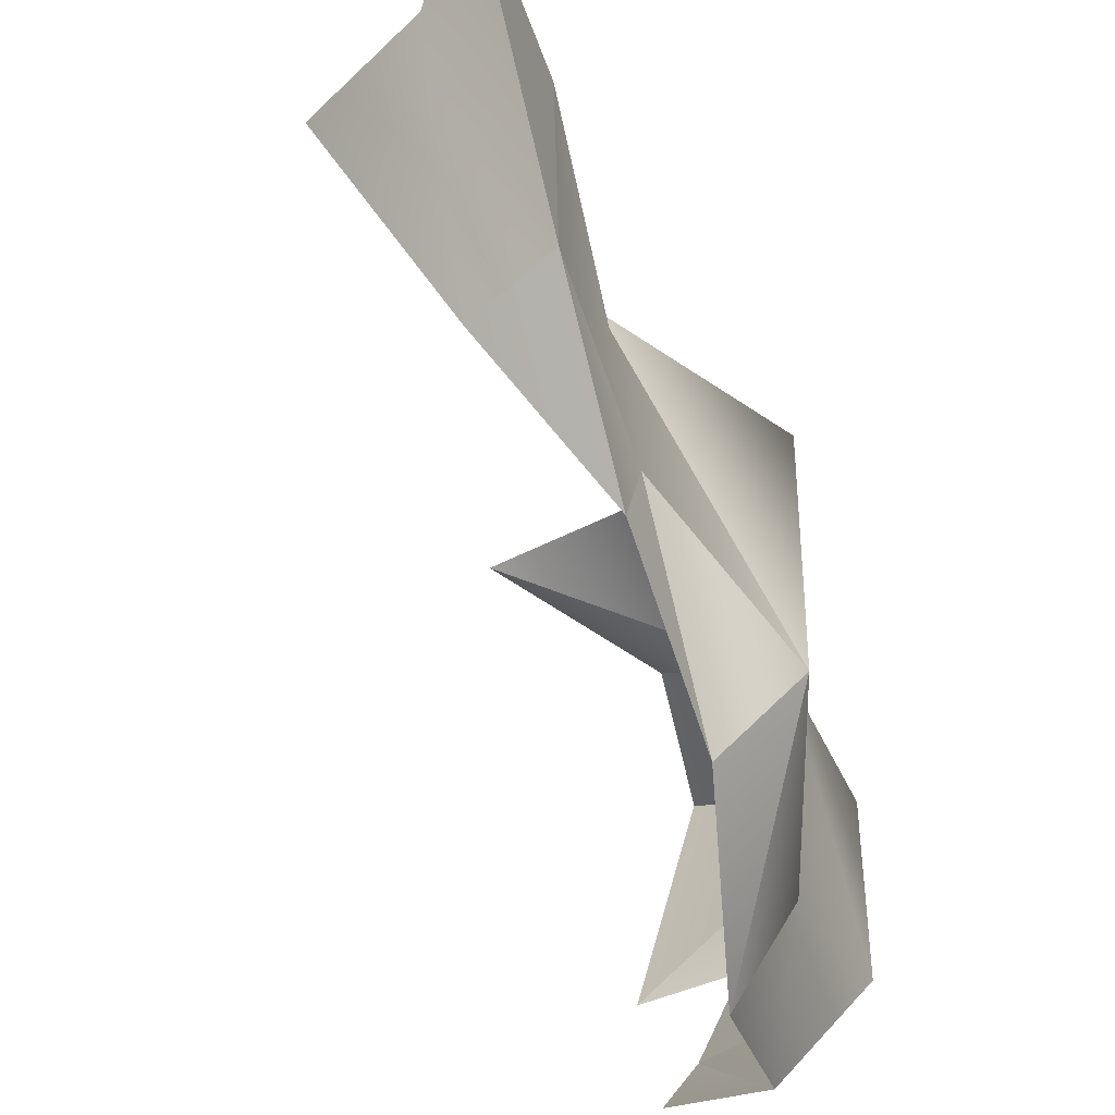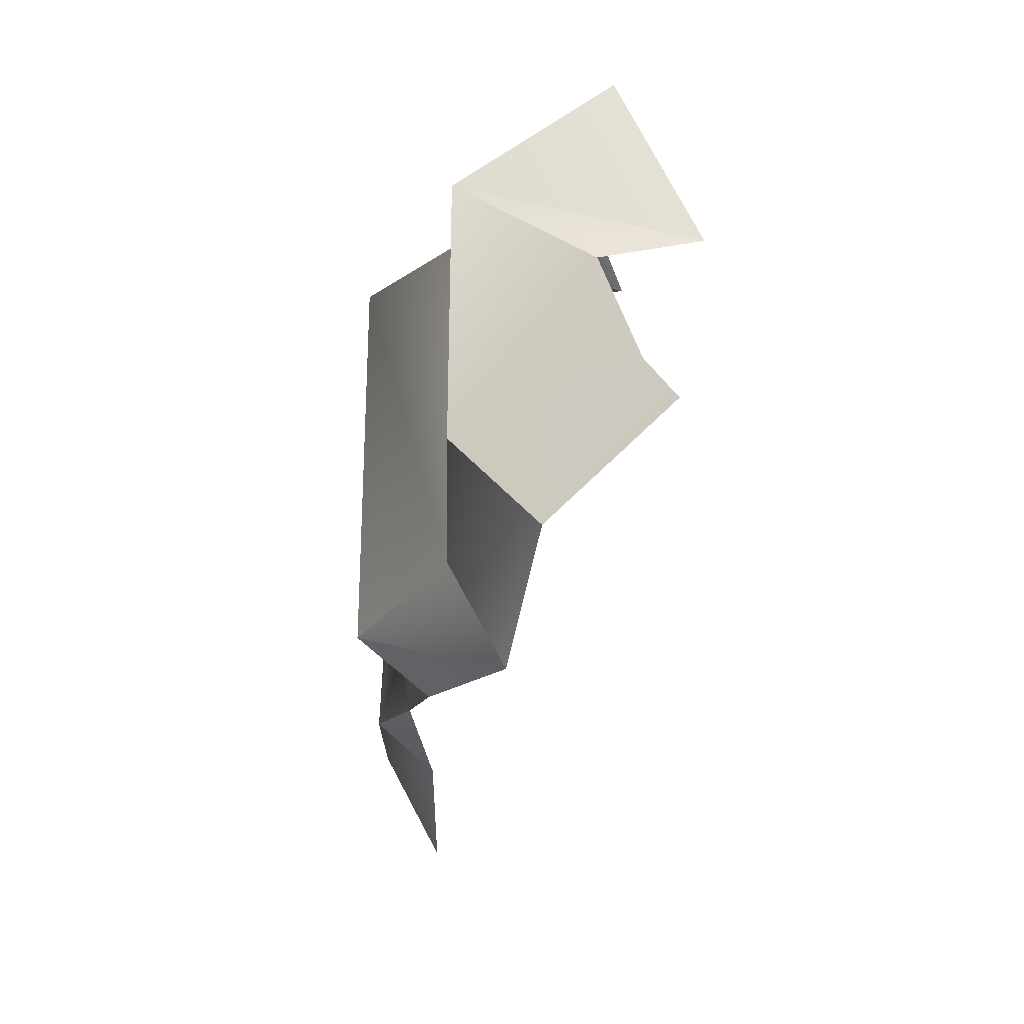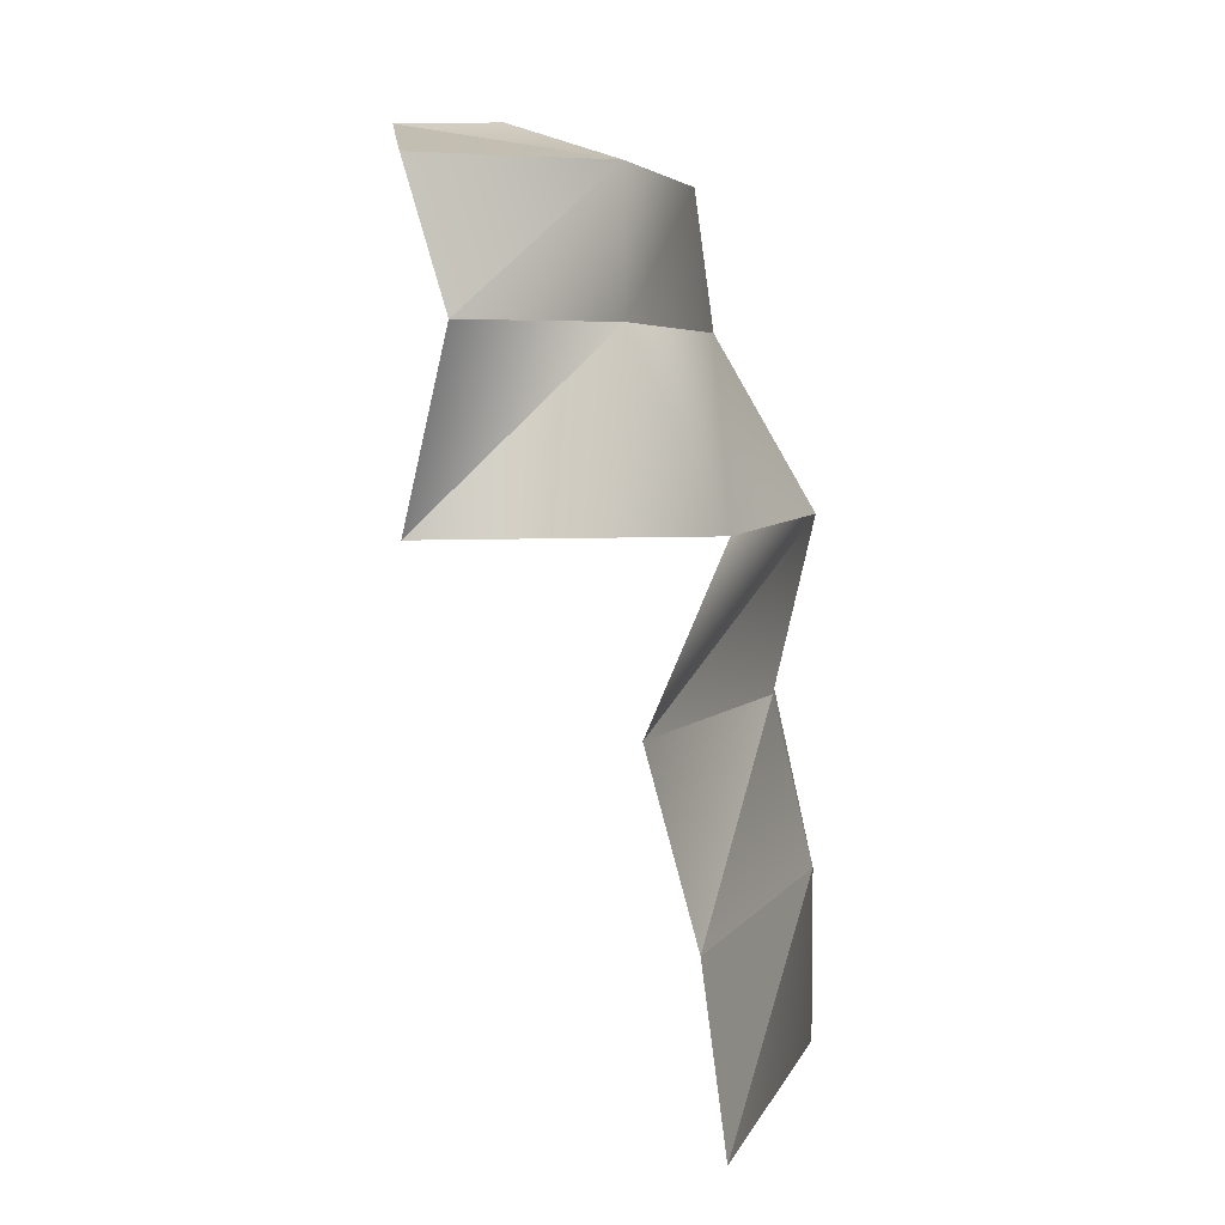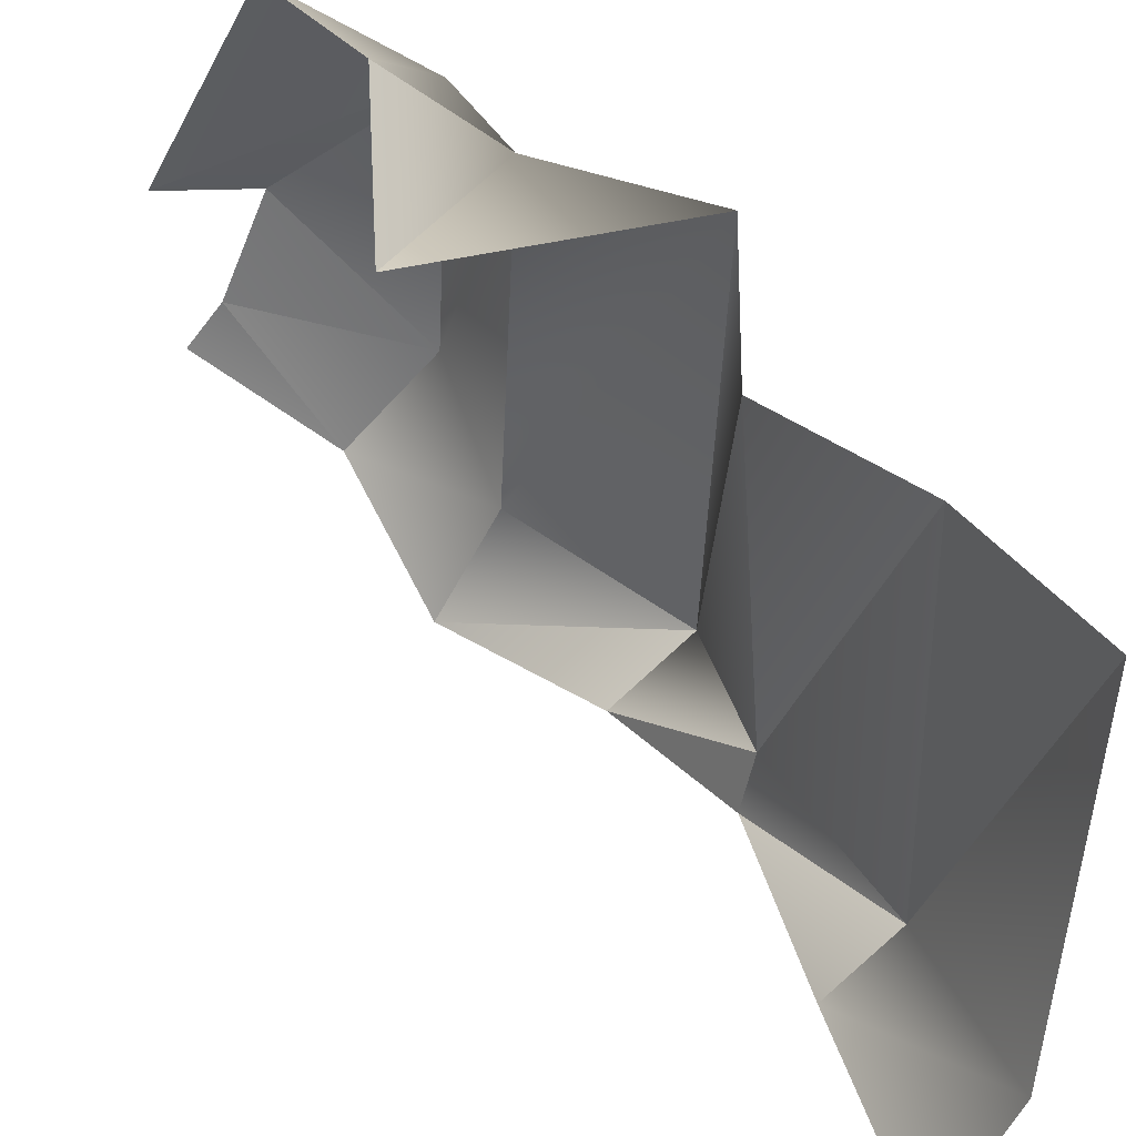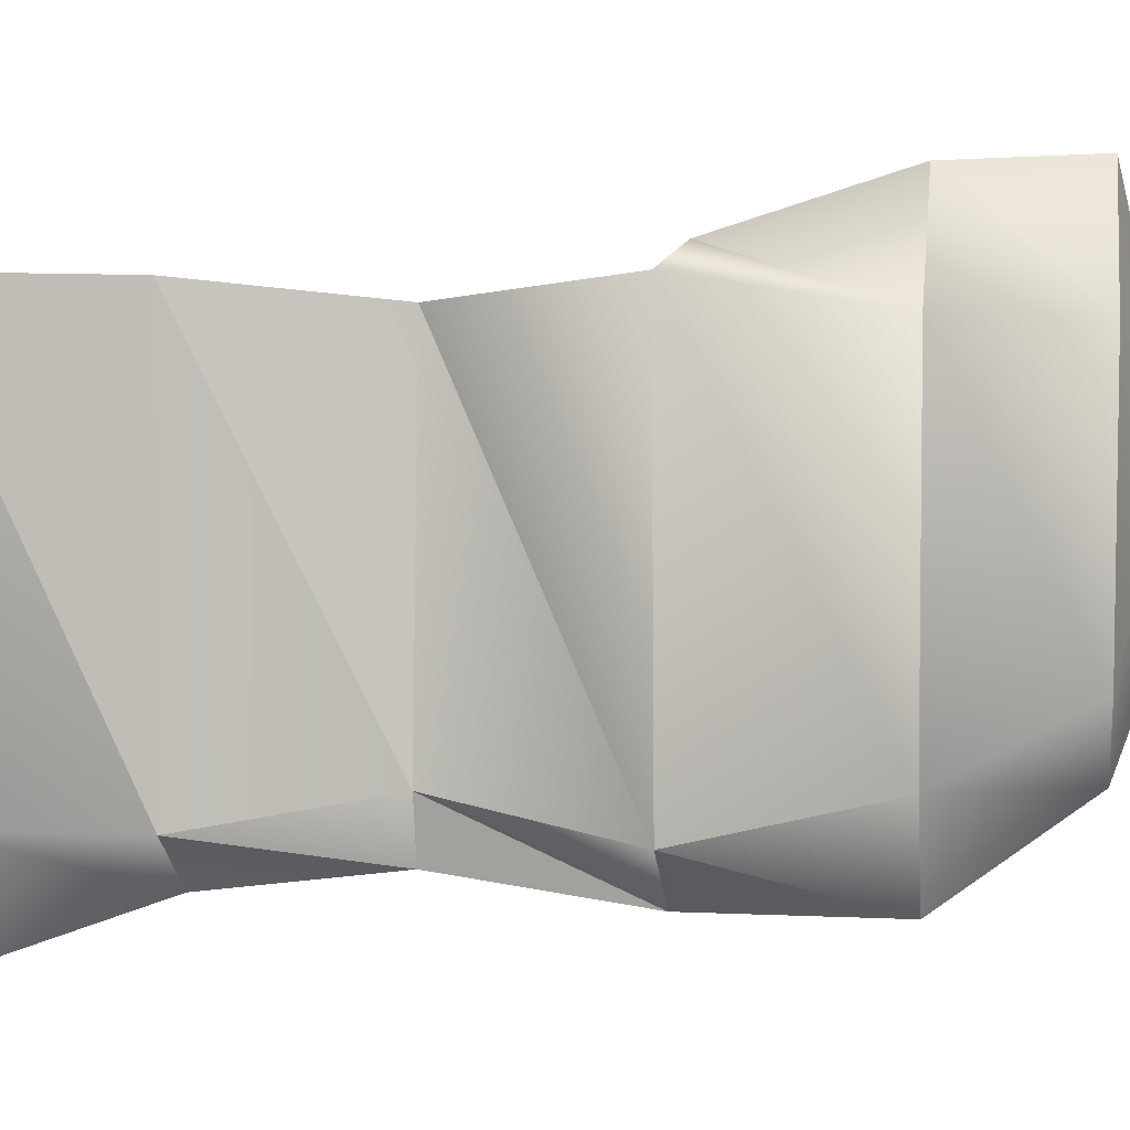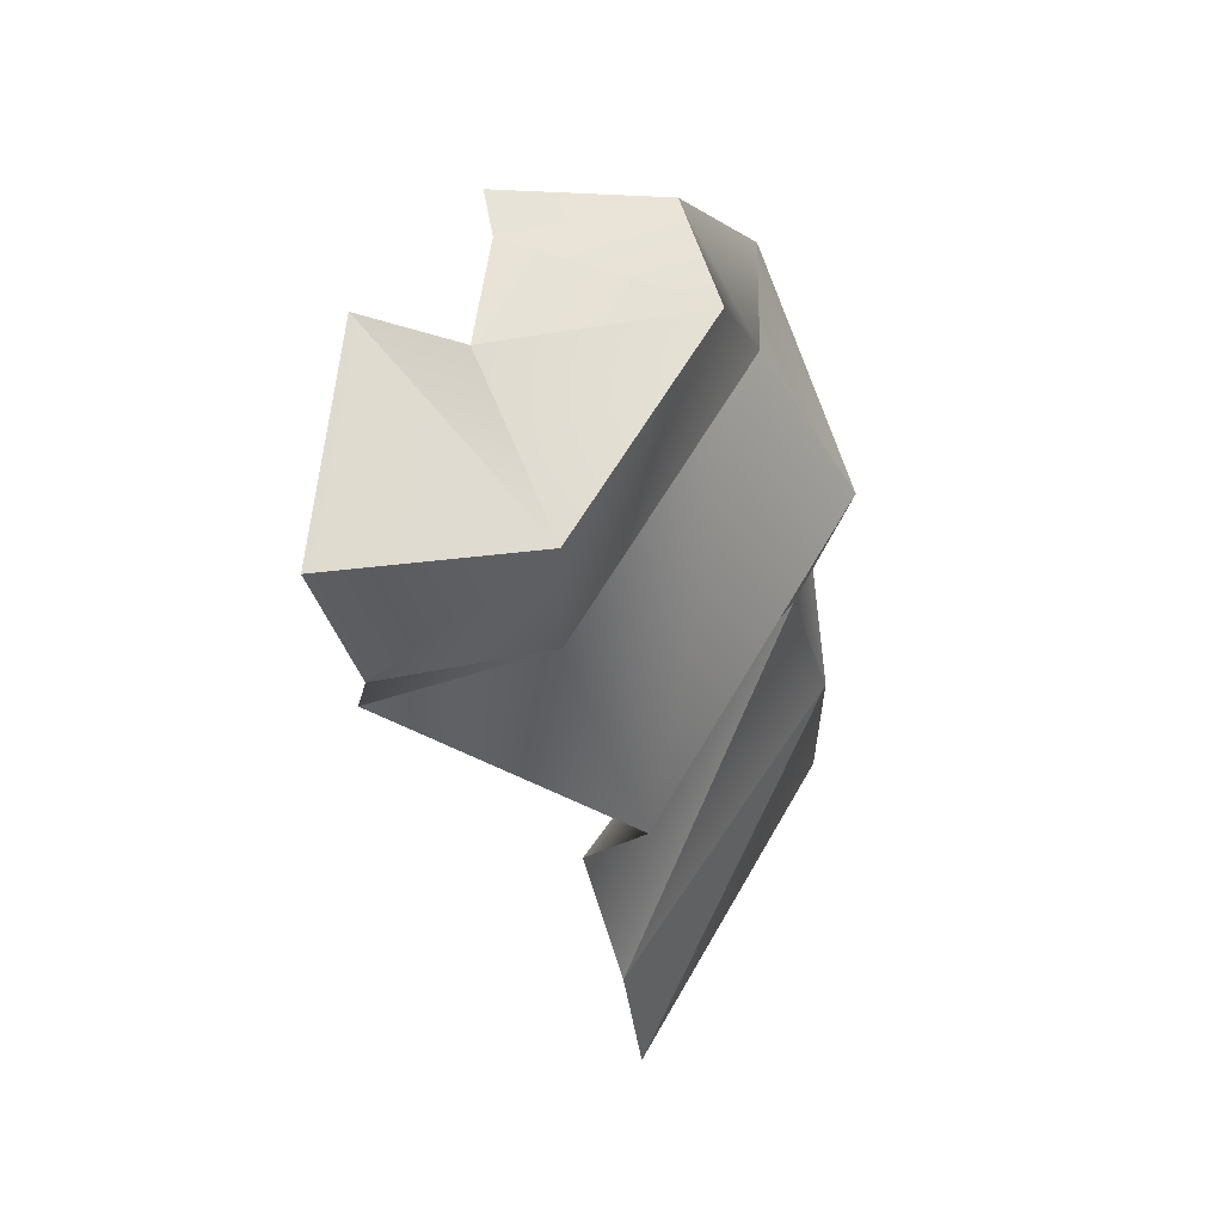
<metadata>
{"format":"obj","ext":"obj","renderer":"f3d","projection":"perspective","resolution":1024,"background":"white","views":[{"elev":-64.9,"azim":29.3,"up":"+Z"},{"elev":69.2,"azim":-176.7,"up":"+Y"},{"elev":5.2,"azim":18.0,"up":"+Y"},{"elev":39.9,"azim":-23.6,"up":"+Z"},{"elev":5.0,"azim":99.1,"up":"+Z"},{"elev":58.4,"azim":32.1,"up":"+Y"}]}
</metadata>
<code>
g Line09
v 242.1 -24.26 56.34
v 230.7 -24.26 -165.8
v 230.7 74.64 -165.8
v 242.1 -24.26 56.34
v 230.7 74.64 -165.8
v 228.1 74.64 54.82
v 189.9 -24.26 -232.7
v 191.9 74.64 -196.2
v 228.1 74.64 54.82
v 230.7 74.64 -165.8
v 211.3 173.5 -148.6
v 228.1 74.64 54.82
v 211.3 173.5 -148.6
v 196.2 173.5 44.23
v 230.7 74.64 -165.8
v 203.7 173.5 -181.4
v 230.7 74.64 -165.8
v 203.7 173.5 -181.4
v 230.7 272.4 -165.8
v 196.2 173.5 44.23
v 230.7 272.4 -165.8
v 242.1 272.4 56.34
v 211.3 173.5 -148.6
v 203.7 173.5 -181.4
v 186.3 272.4 -198.9
v 211.3 173.5 -148.6
v 186.3 272.4 -198.9
v 84.63 268.5 71.46
v 186.1 371.3 41.04
v 84.63 268.5 71.46
v 121.9 371.3 101.9
v 230.7 272.4 -165.8
v 176.2 371.3 -150.4
v 230.7 272.4 -165.8
v 186.3 272.4 -198.9
v 141 371.3 -208.2
v 230.7 272.4 -165.8
v 121.9 371.3 101.9
v 186.1 371.3 41.04
v 184.3 446.8 37.31
v 121.9 371.3 101.9
v 99.9 446.8 105.4
v 176.2 371.3 -150.4
v 176.7 446.8 -109.8
v 141 371.3 -208.2
v 125.7 446.8 -154.1
v 104.9 472.7 -15.52
v 50.1 472.7 -2.725
v 184.3 446.8 37.31
v 99.9 446.8 105.4
v 50.1 472.7 -2.725
v 79.64 472.7 -71.03
v 104.9 472.7 -15.52
v 176.7 446.8 -109.8
v 104.9 472.7 -15.52
v 60.51 472.7 -91.94
v 125.7 446.8 -154.1
v 79.64 472.7 -71.03
f 3 1 2
f 6 4 5
f 8 2 7
f 3 2 8
f 11 9 10
f 14 12 13
f 16 15 8
f 11 17 18
f 19 14 11
f 22 20 21
f 25 23 24
f 19 26 27
f 29 28 22
f 31 30 29
f 33 22 32
f 29 22 33
f 36 34 35
f 33 37 36
f 40 38 39
f 42 41 40
f 44 39 43
f 40 39 44
f 46 43 45
f 44 43 46
f 49 47 48
f 51 50 49
f 54 52 53
f 55 49 54
f 57 56 52
f 58 54 57

</code>
